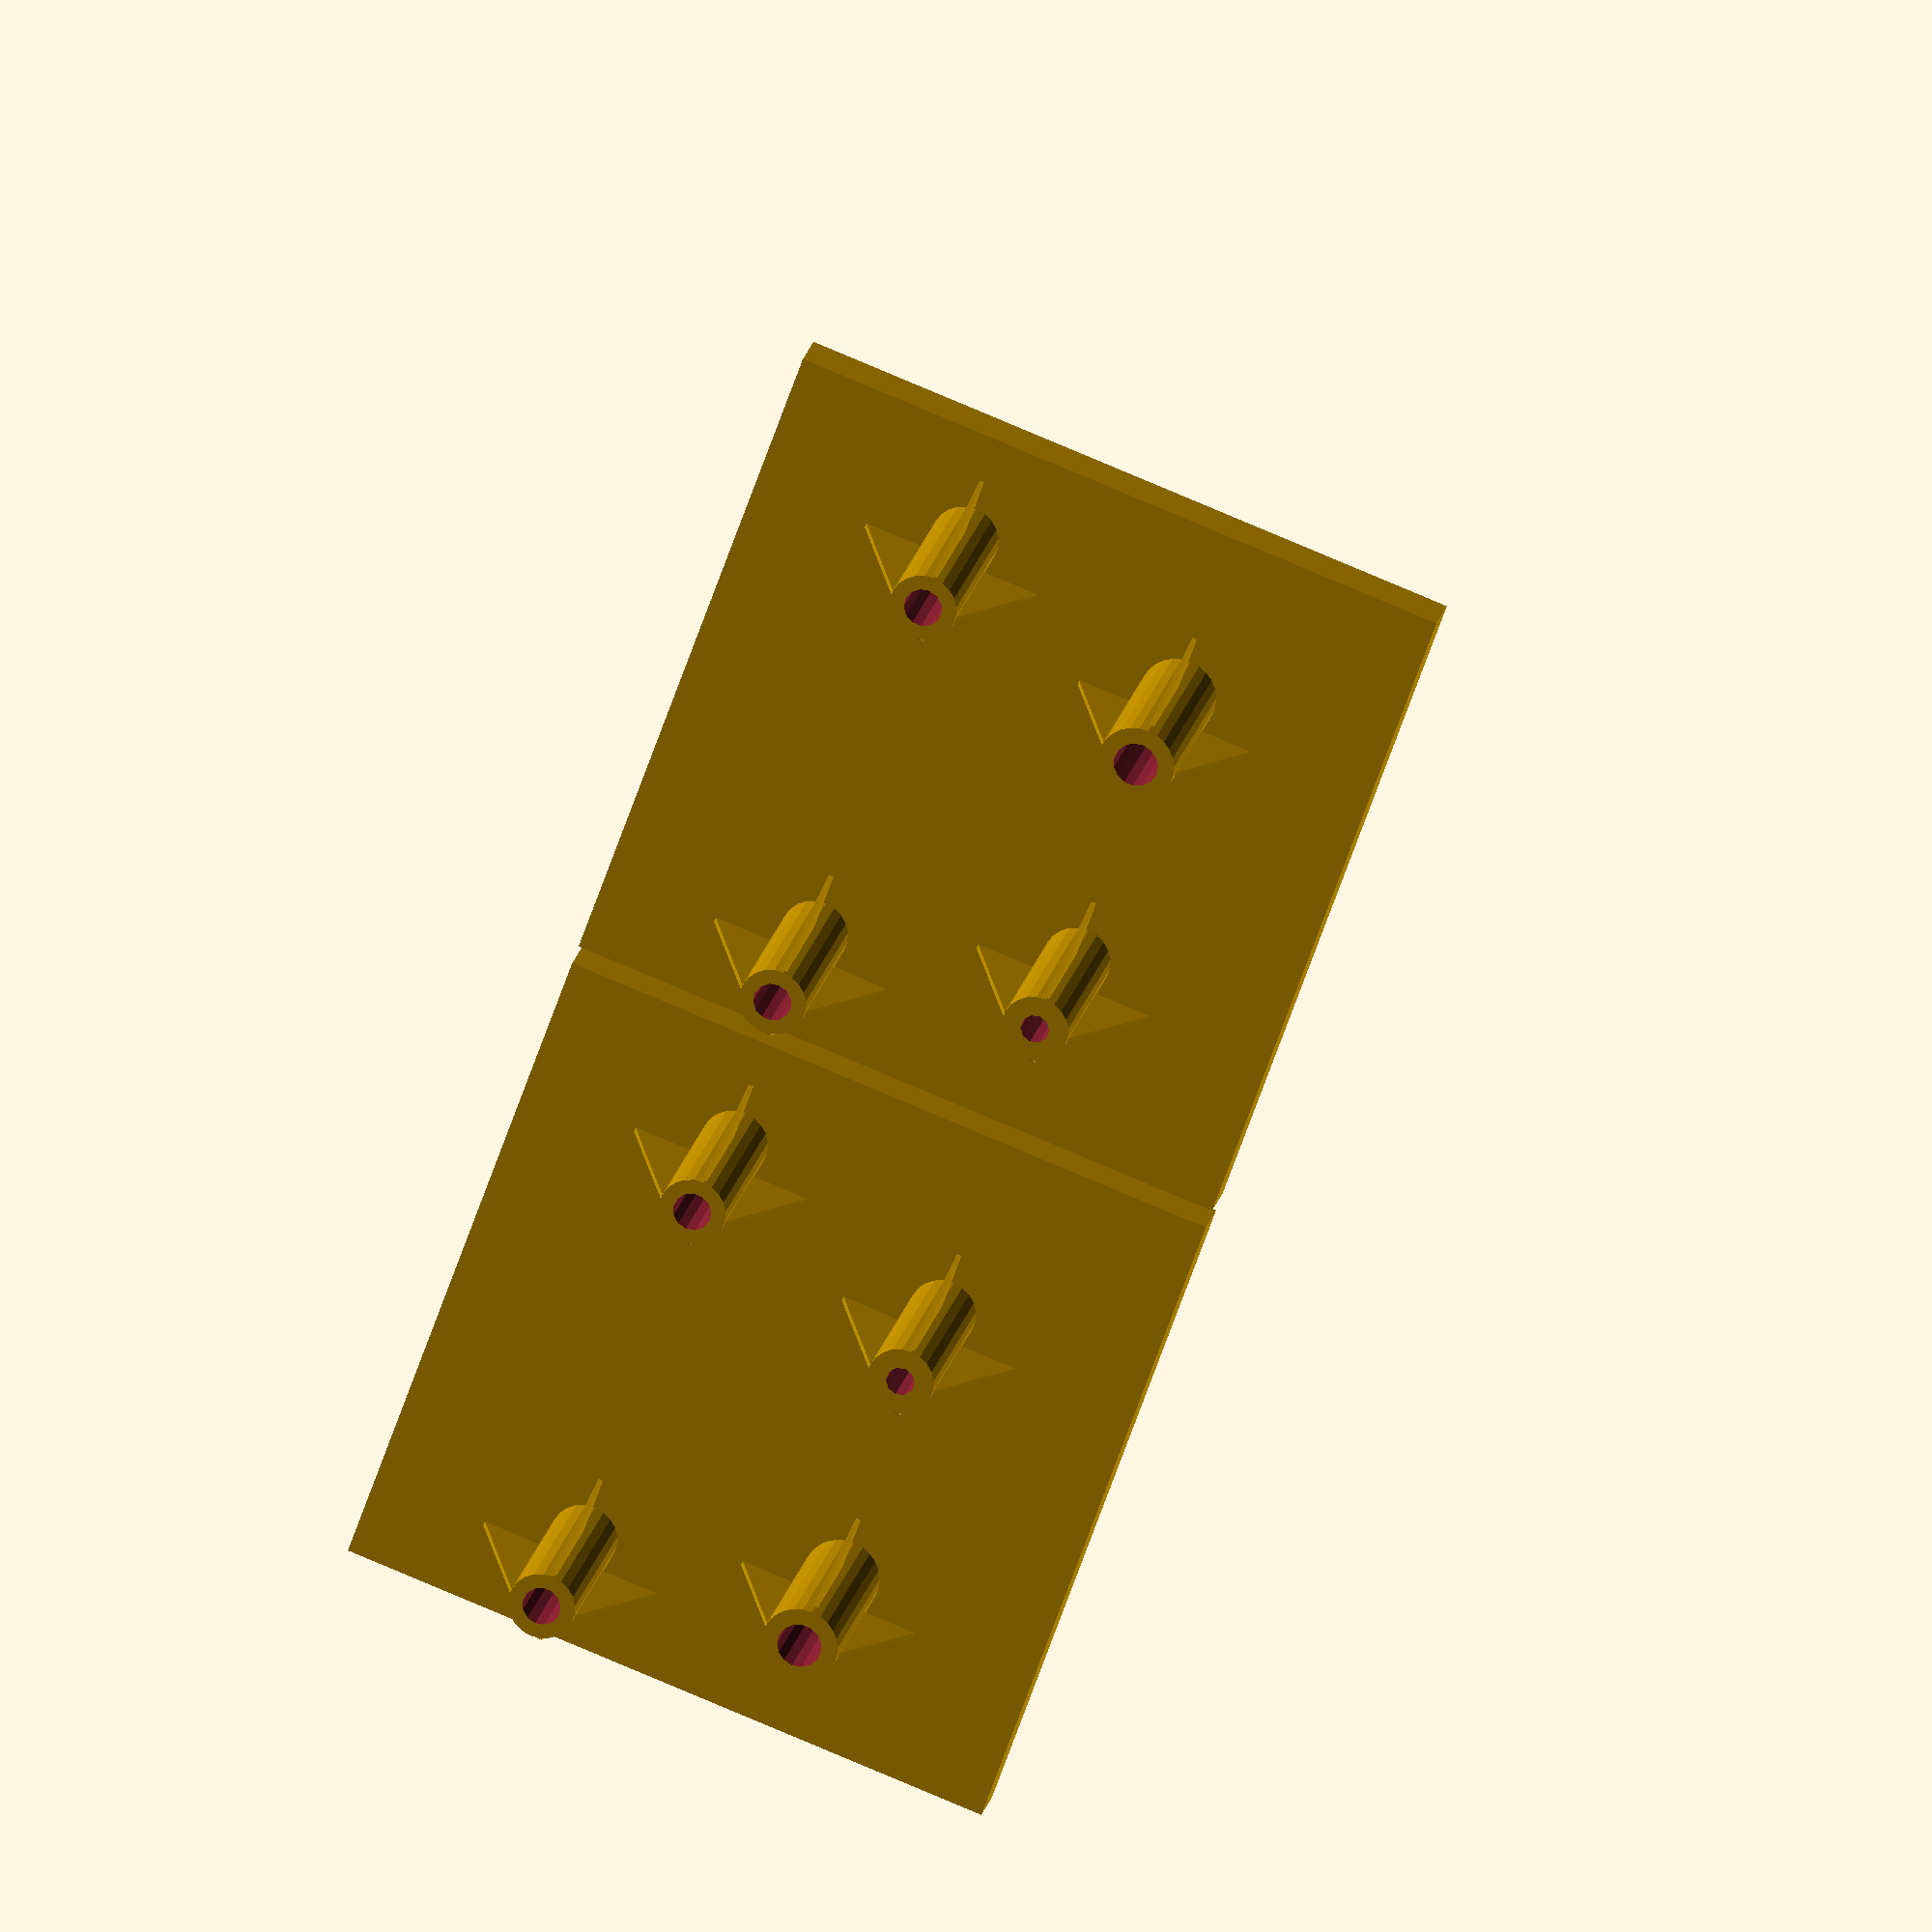
<openscad>
// print ();
view ();

module part ()
{
    difference() {

    // Block and solid cones
    union() {
        cube([140, 140, 10]);
        translate([40, 96, 0])
        {
            cylinder(50, 7, 7);
            support ();
        }
        translate([103, 96, 0])
        {
            cylinder(50, 8, 8);
            support ();
        }
        translate([23, 70 - 33 + 7, 0])
        {
            cylinder(50, 7, 7);
            support ();

        }
        translate([140 - 23, 70 - 33 + 7, 0])
        {
            cylinder(50, 7, 7);
            support ();
        }
    }

    // Holes through cones
    union() {
        translate([40, 96, -5])
        cylinder(90, 3, 3);
        translate([103, 96, -5])
        cylinder(90, 9.25 / 2, 9.25 / 2);
        translate([23, 77 - 33, -5])
        cylinder(90, 4, 4);
        translate([140 - 23, 77 - 33, -5])
        cylinder(90, 4, 4);
    }
}
}

//  Supports
module support (rIn=[0, 90, 180, 270]) {
    for (r=rIn)
    rotate ([0, -90, r]) 
    translate([23, 7, 0])
    polygon(points=[[0,12],[26,0],[0,0]], paths=[[0,1,2]]);

}

module print () {
    mirror ([1,0,0])
    part ();
    translate ([4, 0, 0])
    part ();
}

module view () {
    mirror ([1,0,0])
    part ();
    translate ([4, 0, 0])
    part ();
}



// Can to be crushed.
 translate([70, 70, -170])
 color ("red") cylinder(170, 33, 33);

</openscad>
<views>
elev=338.9 azim=109.5 roll=12.4 proj=o view=solid
</views>
